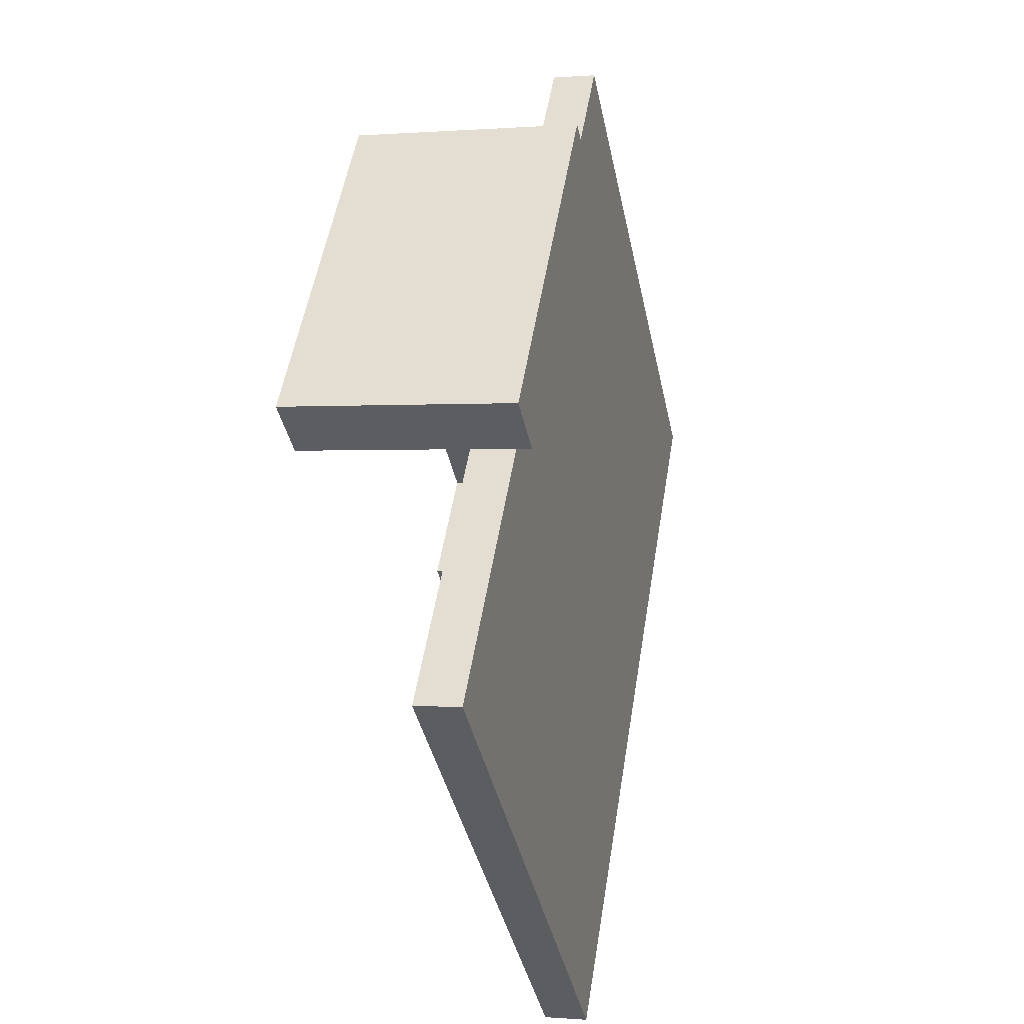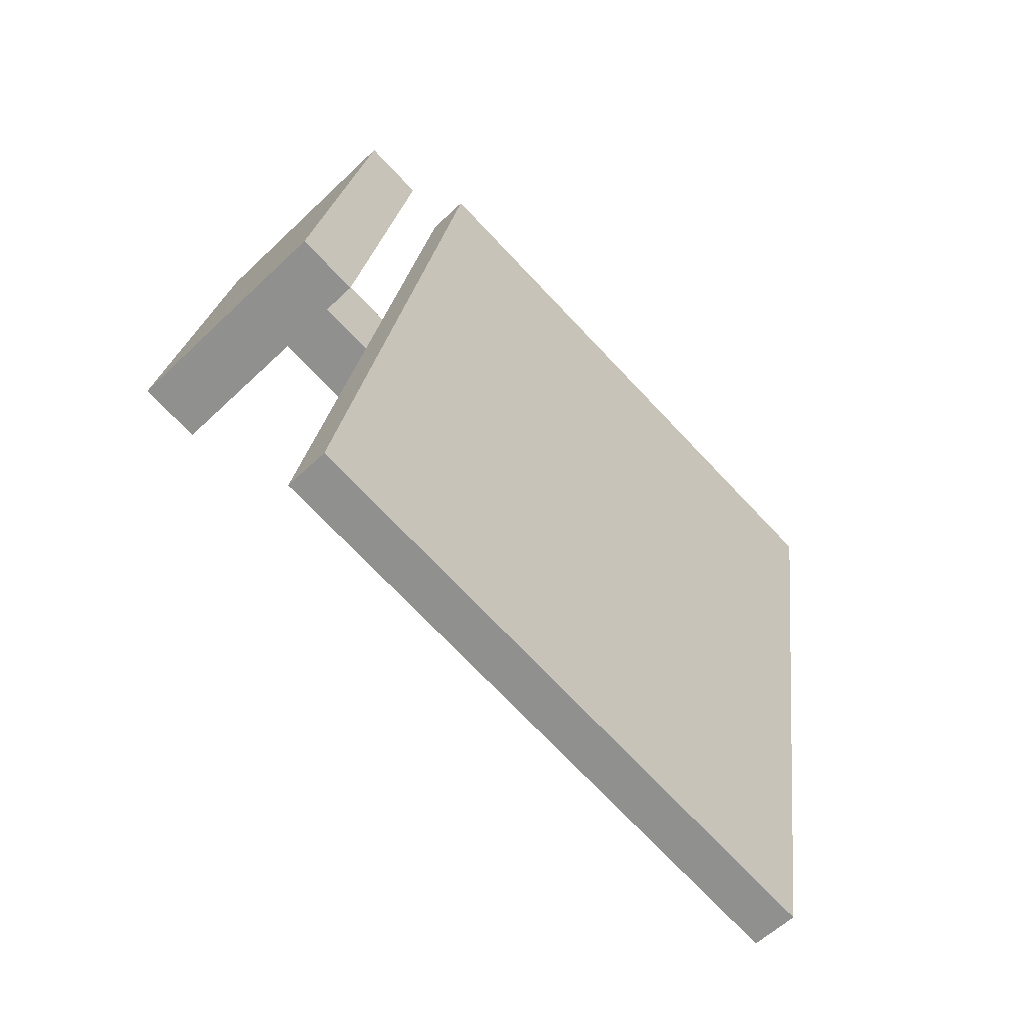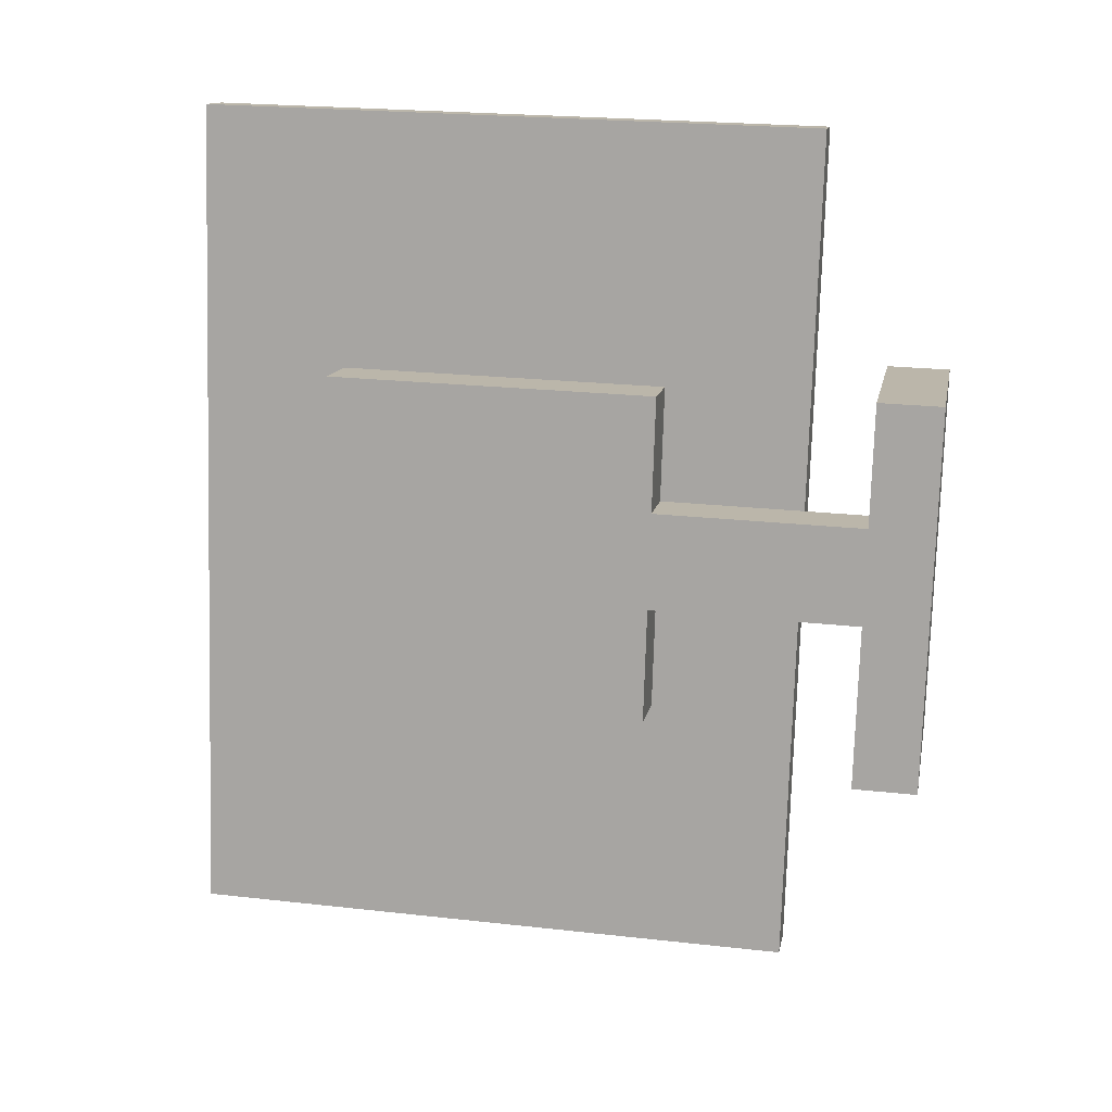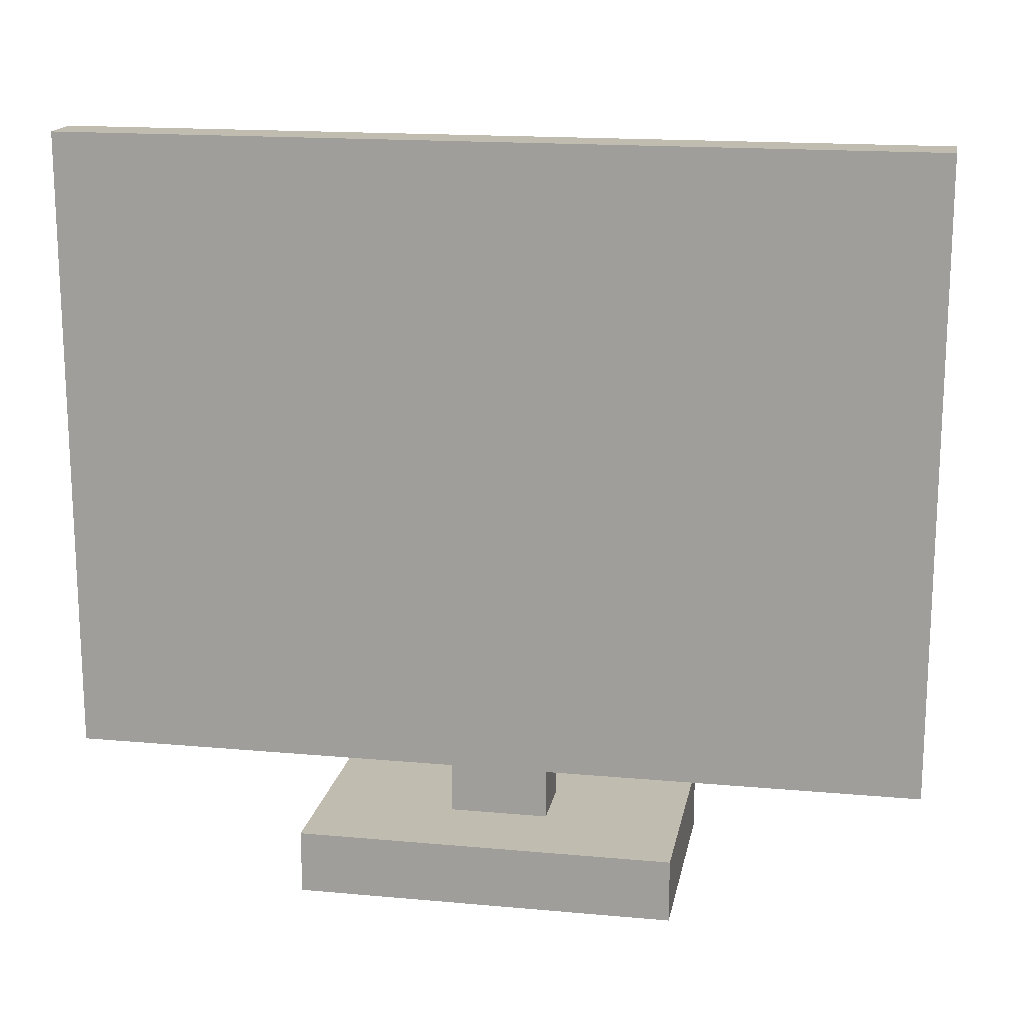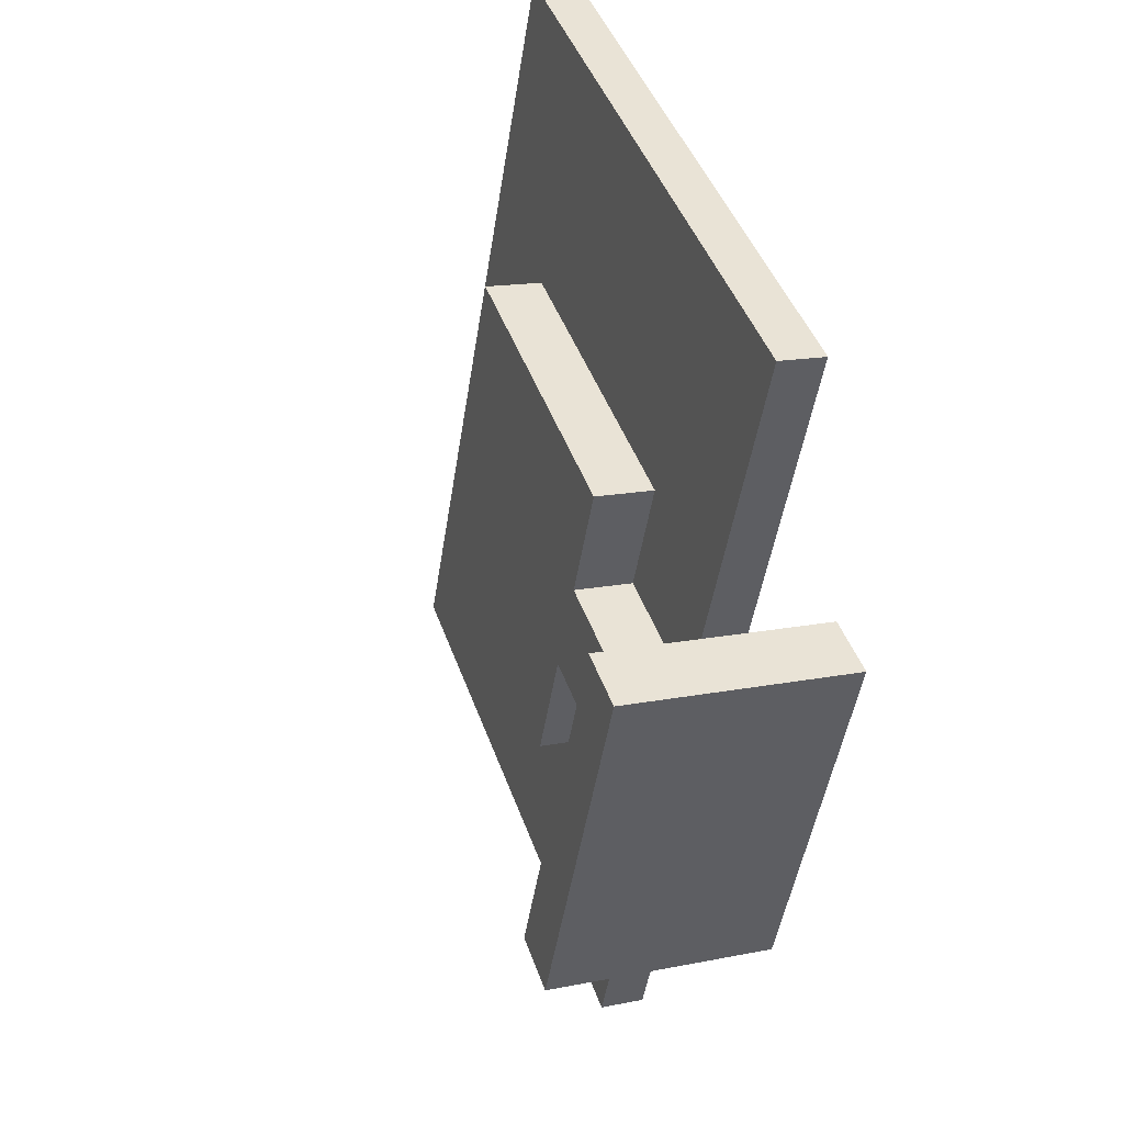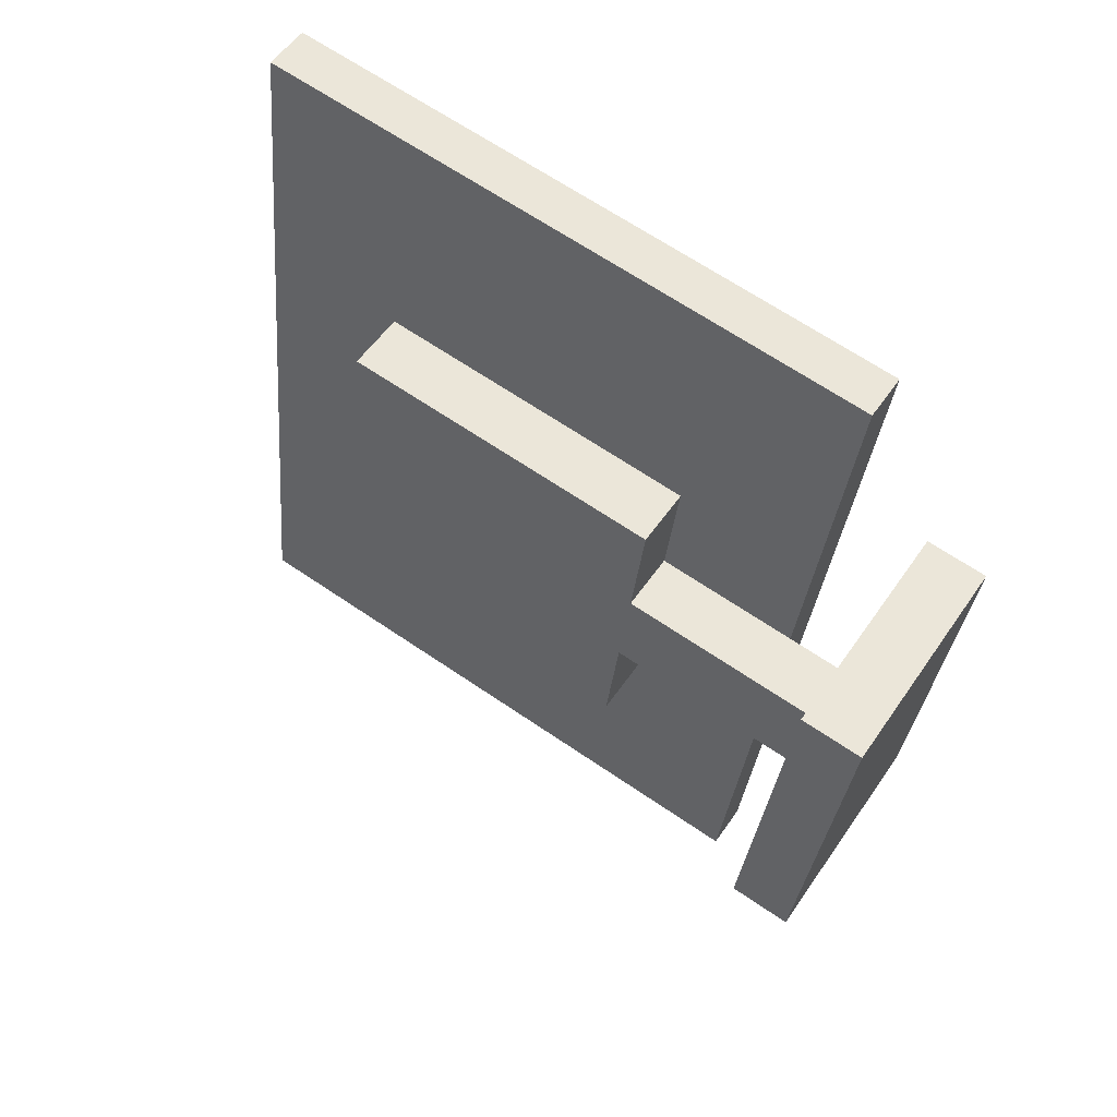
<metadata>
{"format":"obj","ext":"obj","renderer":"f3d","projection":"perspective","resolution":1024,"background":"white","views":[{"elev":-39.7,"azim":-168.4,"up":"+Y"},{"elev":-73.1,"azim":-136.5,"up":"+Y"},{"elev":22.9,"azim":100.8,"up":"+Y"},{"elev":16.6,"azim":-70.1,"up":"+Z"},{"elev":44.4,"azim":161.2,"up":"+Y"},{"elev":66.3,"azim":124.4,"up":"+Y"}]}
</metadata>
<code>
g tokyo_3018_cafe_monitor3_mesh
v -0.2325 0.6667 0.6059
v -0.01003 -0.6789 0.6059
v -0.01003 -0.6789 -0.3941
v -0.2325 0.6667 -0.3941
v -0.2325 0.6667 -0.3941
v -0.1589 0.6789 -0.3941
v -0.1589 0.6789 0.6059
v -0.2325 0.6667 0.6059
v -0.01003 -0.6789 -0.3941
v 0.06354 -0.6667 -0.3941
v -0.1589 0.6789 -0.3941
v -0.2325 0.6667 -0.3941
v -0.01003 -0.6789 0.6059
v 0.06354 -0.6667 0.6059
v 0.06354 -0.6667 -0.3941
v -0.01003 -0.6789 -0.3941
v -0.2325 0.6667 0.6059
v -0.1589 0.6789 0.6059
v 0.06354 -0.6667 0.6059
v -0.01003 -0.6789 0.6059
v -0.1589 0.6789 0.6059
v -0.1589 0.6789 -0.3941
v 0.06354 -0.6667 -0.3941
v 0.06354 -0.6667 0.6059
v 0.03575 0.09982 -0.1602
v 0.03575 0.09982 -0.5055
v 0.06148 -0.05582 -0.5055
v 0.06148 -0.05582 -0.1602
v 0.06148 -0.05582 -0.1602
v -0.03482 -0.07174 -0.1602
v -0.06054 0.0839 -0.1602
v 0.03575 0.09982 -0.1602
v 0.06148 -0.05582 -0.5055
v -0.03482 -0.07174 -0.5055
v -0.03482 -0.07174 -0.1602
v 0.06148 -0.05582 -0.1602
v 0.03575 0.09982 -0.5055
v -0.06054 0.0839 -0.5055
v -0.03482 -0.07174 -0.5055
v 0.06148 -0.05582 -0.5055
v 0.03575 0.09982 -0.1602
v -0.06054 0.0839 -0.1602
v -0.06054 0.0839 -0.5055
v 0.03575 0.09982 -0.5055
v -0.06054 0.0839 -0.1602
v -0.03482 -0.07174 -0.1602
v -0.03482 -0.07174 -0.5055
v -0.06054 0.0839 -0.5055
v 0.1346 0.3402 -0.5055
v 0.1346 0.3402 -0.6059
v 0.2325 -0.2516 -0.6059
v 0.2325 -0.2516 -0.5055
v 0.2325 -0.2516 -0.5055
v -0.1337 -0.3121 -0.5055
v -0.2315 0.2797 -0.5055
v 0.1346 0.3402 -0.5055
v 0.2325 -0.2516 -0.6059
v -0.1337 -0.3121 -0.6059
v -0.1337 -0.3121 -0.5055
v 0.2325 -0.2516 -0.5055
v 0.1346 0.3402 -0.6059
v -0.2315 0.2797 -0.6059
v -0.1337 -0.3121 -0.6059
v 0.2325 -0.2516 -0.6059
v 0.1346 0.3402 -0.5055
v -0.2315 0.2797 -0.5055
v -0.2315 0.2797 -0.6059
v 0.1346 0.3402 -0.6059
v -0.2315 0.2797 -0.5055
v -0.1337 -0.3121 -0.5055
v -0.1337 -0.3121 -0.6059
v -0.2315 0.2797 -0.6059
v 0.005216 0.2846 0.372
v 0.005216 0.2846 -0.1602
v 0.09202 -0.2406 -0.1602
v 0.09202 -0.2406 0.372
v 0.09202 -0.2406 0.372
v -0.004277 -0.2565 0.372
v -0.09108 0.2686 0.372
v 0.005216 0.2846 0.372
v 0.09202 -0.2406 -0.1602
v -0.004277 -0.2565 -0.1602
v -0.004277 -0.2565 0.372
v 0.09202 -0.2406 0.372
v 0.005216 0.2846 -0.1602
v -0.09108 0.2686 -0.1602
v -0.004277 -0.2565 -0.1602
v 0.09202 -0.2406 -0.1602
v 0.005216 0.2846 0.372
v -0.09108 0.2686 0.372
v -0.09108 0.2686 -0.1602
v 0.005216 0.2846 -0.1602
g tokyo_3018_cafe_monitor3_mesh_0
f 3 2 1
f 4 3 1
f 7 6 5
f 8 7 5
f 11 10 9
f 12 11 9
f 15 14 13
f 16 15 13
f 19 18 17
f 20 19 17
f 23 22 21
f 24 23 21
f 27 26 25
f 28 27 25
f 31 30 29
f 32 31 29
f 35 34 33
f 36 35 33
f 39 38 37
f 40 39 37
f 43 42 41
f 44 43 41
f 47 46 45
f 48 47 45
f 51 50 49
f 52 51 49
f 55 54 53
f 56 55 53
f 59 58 57
f 60 59 57
f 63 62 61
f 64 63 61
f 67 66 65
f 68 67 65
f 71 70 69
f 72 71 69
f 75 74 73
f 76 75 73
f 79 78 77
f 80 79 77
f 83 82 81
f 84 83 81
f 87 86 85
f 88 87 85
f 91 90 89
f 92 91 89

</code>
